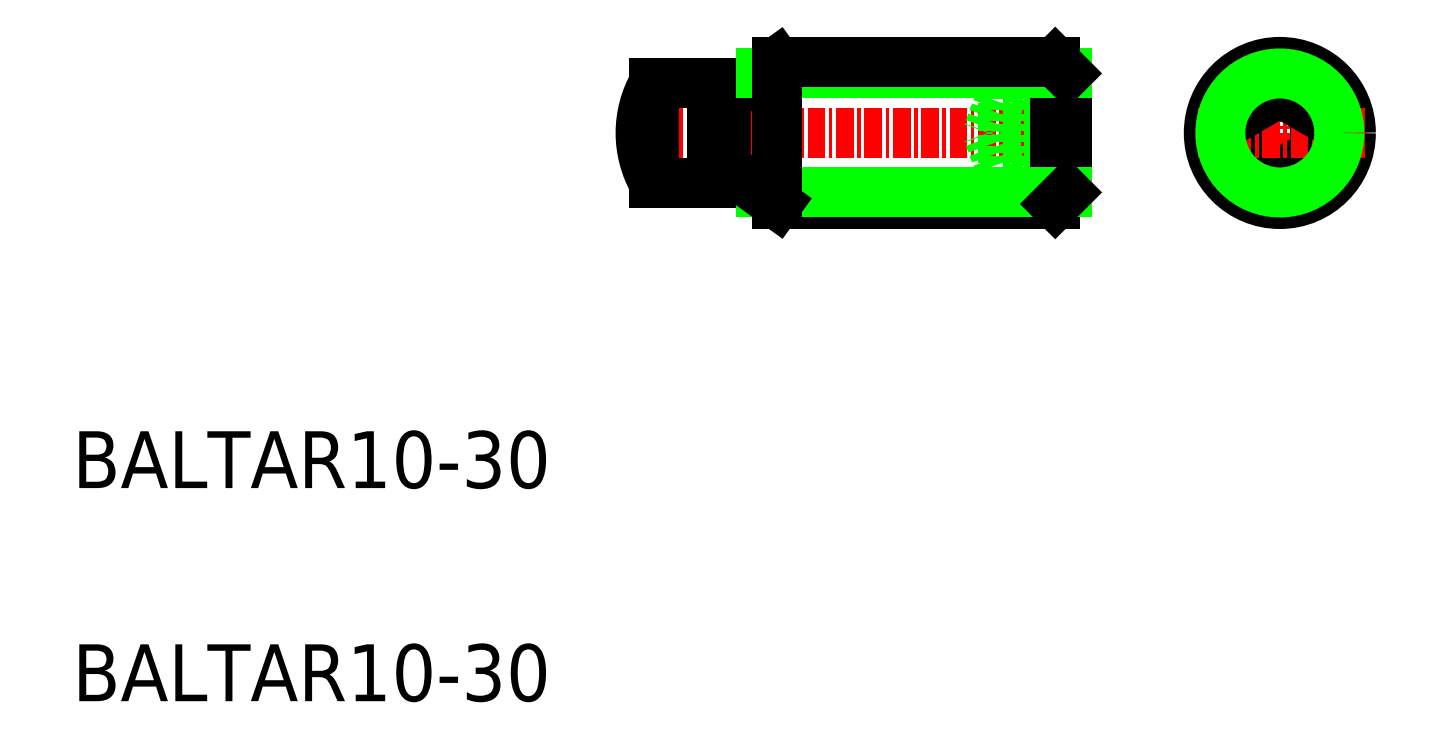
<metadata>
{"format":"dxf","ext":"dxf","renderer":"ezdxf+matplotlib","layout":"modelspace","background":"white","min_lineweight":24,"dpi":150}
</metadata>
<code>
0
SECTION
2
ENTITIES
0
TEXT
8
0
10
10
20
25
30
0
40
4
1
BALTAR10-30
0
TEXT
8
0
10
10
20
10
30
0
40
4
1
BALTAR10-30
0
LINE
8
CENTER
10
95
20
56
30
0
11
95
21
44
31
0
0
LINE
8
0
10
92.5
20
51.44
30
0
11
92.5
21
48.56
31
0
0
LINE
8
0
10
97.5
20
48.56
30
0
11
97.5
21
51.44
31
0
0
CIRCLE
8
0
10
95
20
50
30
0
40
3.5
0
CIRCLE
8
0
10
95
20
50
30
0
40
5
0
LINE
8
0
10
92.5
20
48.56
30
0
11
95
21
47.11
31
0
0
LINE
8
0
10
95
20
47.11
30
0
11
97.5
21
48.56
31
0
0
LINE
8
CENTER
10
101
20
50
30
0
11
89
21
50
31
0
0
LINE
8
0
10
95
20
52.89
30
0
11
92.5
21
51.44
31
0
0
LINE
8
0
10
97.5
20
51.44
30
0
11
95
21
52.89
31
0
0
LINE
8
CENTER
10
81
20
50
30
0
11
49
21
50
31
0
0
LINE
8
0
10
56
20
47.6
30
0
11
55
21
47.6
31
0
0
LINE
8
0
10
56
20
52.4
30
0
11
55
21
52.4
31
0
0
LINE
8
0
10
50.94
20
53.5
30
0
11
50.94
21
46.5
31
0
0
LINE
8
0
10
55
20
53.5
30
0
11
55
21
46.5
31
0
0
LINE
8
0
10
56
20
52.4
30
0
11
56
21
47.6
31
0
0
LINE
8
0
10
59.6
20
55
30
0
11
56
21
52.4
31
0
0
LINE
8
0
10
50.94
20
53.5
30
0
11
55
21
53.5
31
0
0
LINE
8
0
10
50.94
20
46.5
30
0
11
55
21
46.5
31
0
0
LINE
8
0
10
80
20
45.81
30
0
11
80
21
54.19
31
0
0
LINE
8
0
10
75.5
20
47.11
30
0
11
75.5
21
52.89
31
0
0
LINE
8
0
10
75.5
20
47.11
30
0
11
80
21
47.11
31
0
0
LINE
8
0
10
75.5
20
48.56
30
0
11
80
21
48.56
31
0
0
LINE
8
0
10
75.5
20
51.44
30
0
11
80
21
51.44
31
0
0
LINE
8
0
10
75.5
20
52.89
30
0
11
80
21
52.89
31
0
0
LINE
8
0
10
75.5
20
47.11
30
0
11
74.45
21
50
31
0
0
LINE
8
0
10
75.5
20
52.89
30
0
11
74.45
21
50
31
0
0
LINE
8
0
10
79.19
20
55
30
0
11
79.19
21
45
31
0
0
ARC
8
0
10
57
20
50
30
0
40
7
50
150
51
210
0
LINE
8
0
10
59.6
20
45
30
0
11
79.19
21
45
31
0
0
LINE
8
0
10
58.48
20
45.81
30
0
11
80
21
45.81
31
0
0
LINE
8
0
10
58.48
20
54.19
30
0
11
80
21
54.19
31
0
0
LINE
8
0
10
59.6
20
55
30
0
11
79.19
21
55
31
0
0
LINE
8
0
10
59.6
20
45
30
0
11
56
21
47.6
31
0
0
LINE
8
0
10
80
20
54.19
30
0
11
79.19
21
55
31
0
0
LINE
8
0
10
80
20
45.81
30
0
11
79.19
21
45
31
0
0
CIRCLE
8
0
10
95
20
50
30
0
40
4.188
0
LINE
8
0
10
59.6
20
55
30
0
11
59.6
21
45
31
0
0
ENDSEC
0
EOF

</code>
